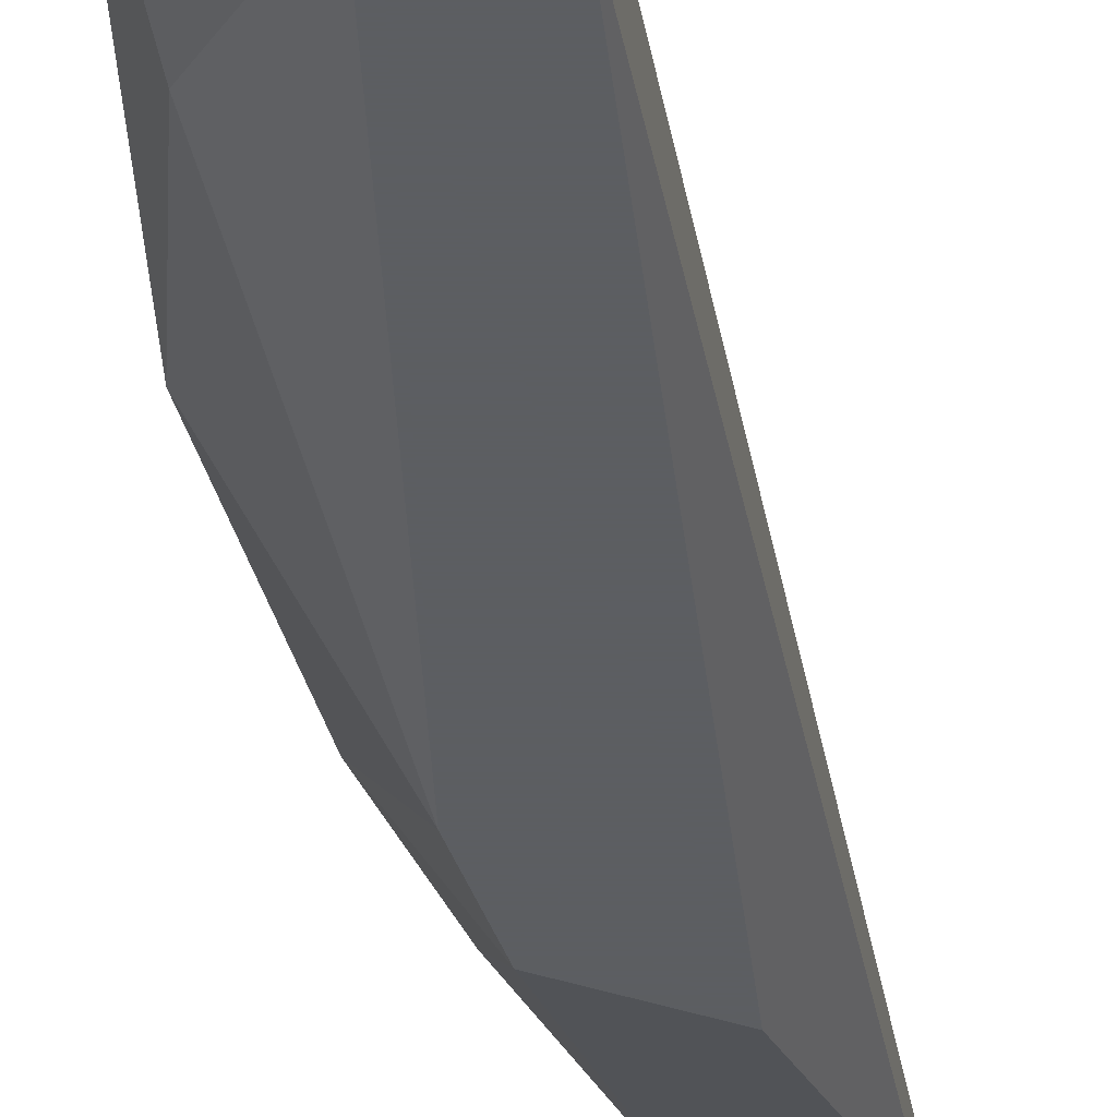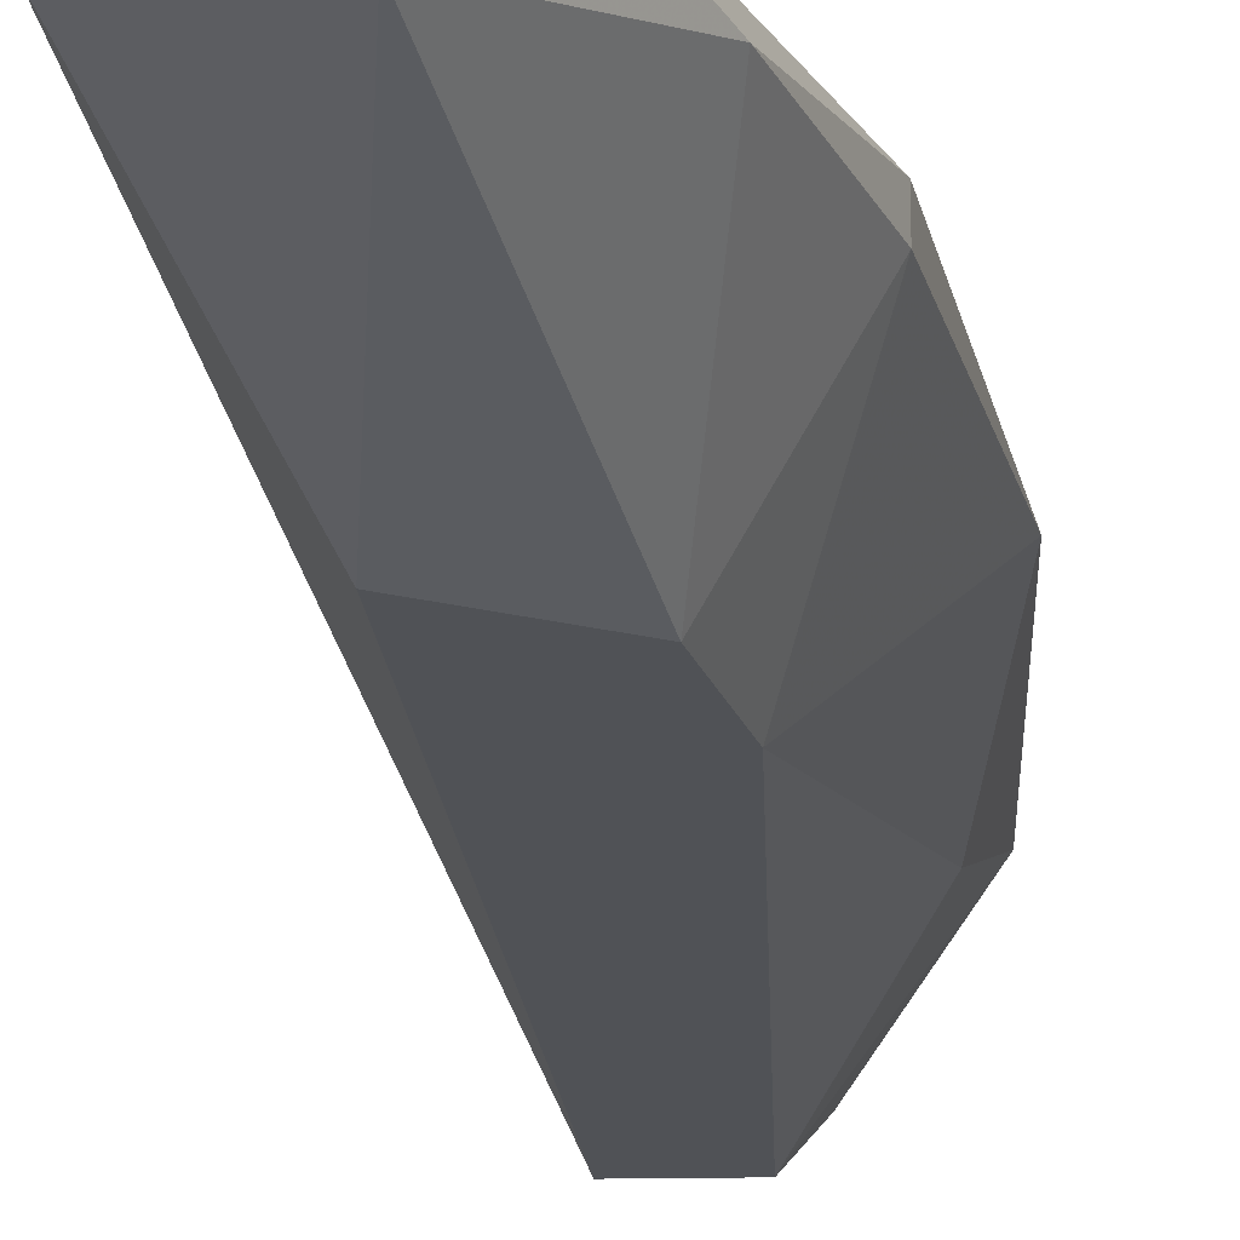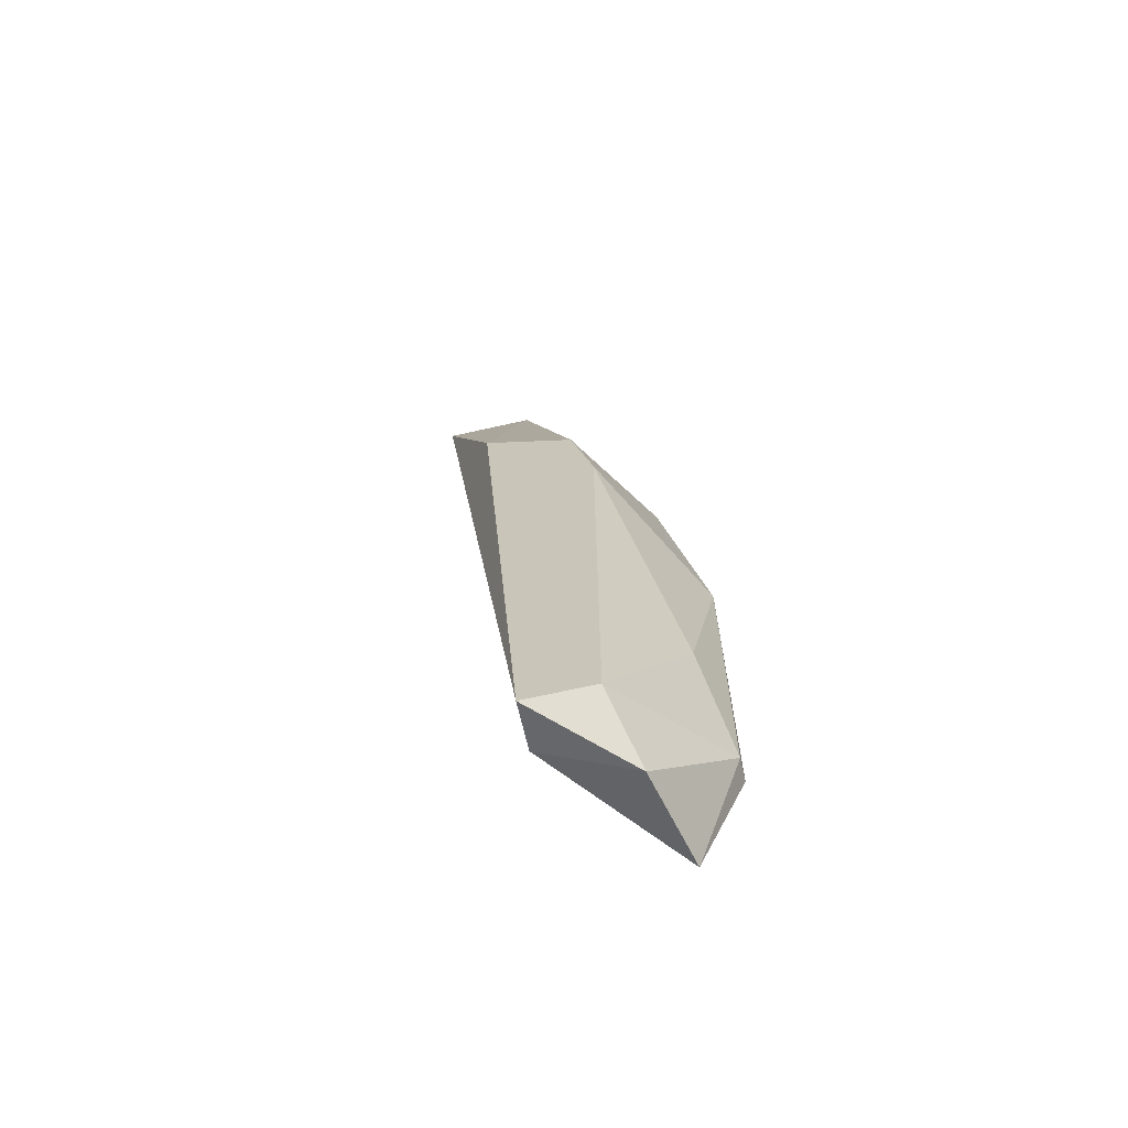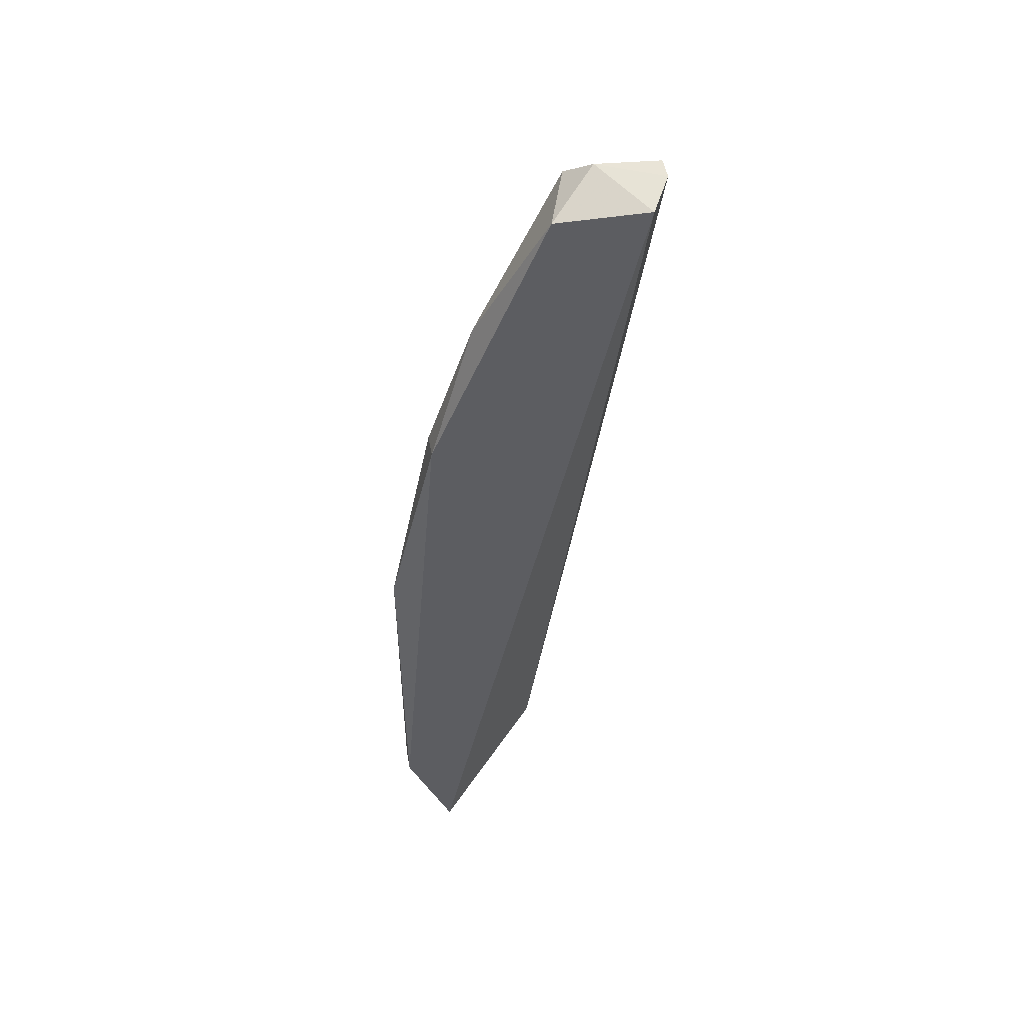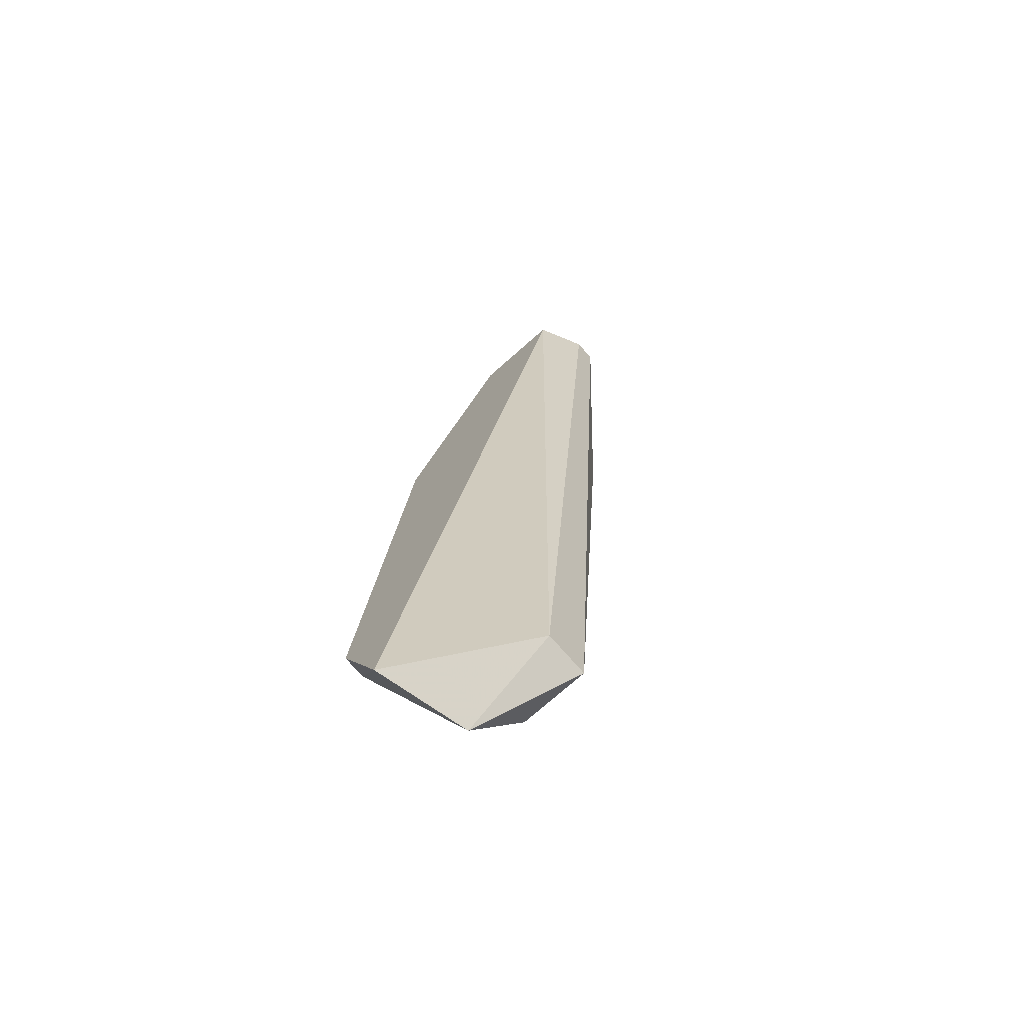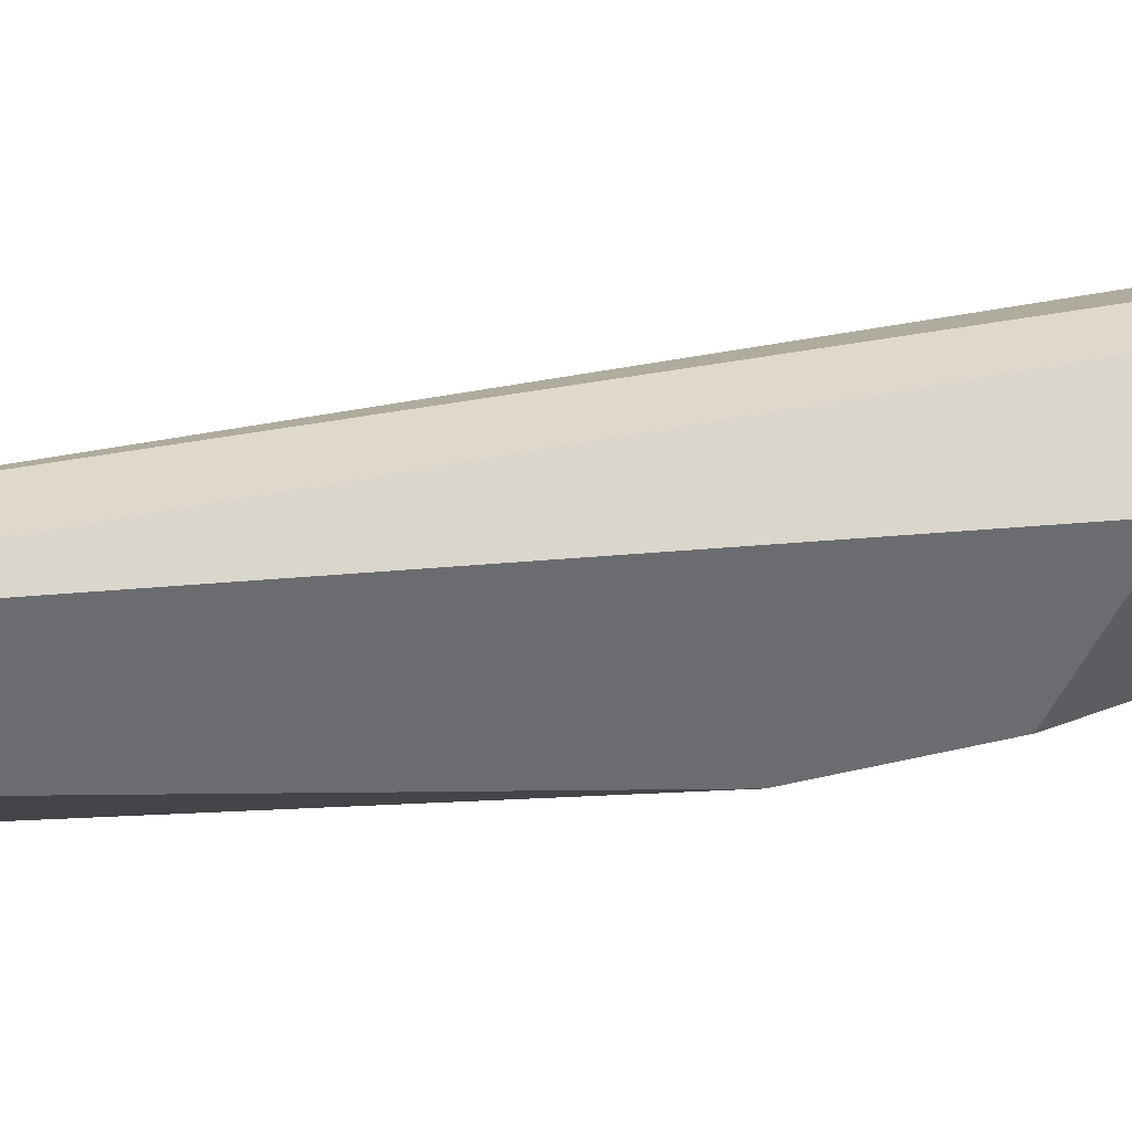
<metadata>
{"format":"obj","ext":"obj","renderer":"f3d","projection":"perspective","resolution":1024,"background":"white","views":[{"elev":-37.4,"azim":2.3,"up":"+Z"},{"elev":-21.0,"azim":-178.2,"up":"+Z"},{"elev":-66.6,"azim":-167.2,"up":"+Y"},{"elev":49.3,"azim":-9.9,"up":"+Y"},{"elev":-75.3,"azim":41.3,"up":"+Y"},{"elev":-53.7,"azim":90.7,"up":"+Z"}]}
</metadata>
<code>
v -0.004096 0.02796 -0.03024
v -0.006935 0.02227 -0.03118
v -0.002199 0.02892 -0.03213
v -0.000302 0.02796 -0.03024
v -0.004093 -0.008057 -0.03403
v -0.004093 -0.008057 -0.03592
v -0.006937 0.01185 -0.03592
v -0.006937 -0.008057 -0.03592
v -0.005987 0.01564 -0.03592
v -0.008833 0.01658 -0.03024
v -0.008833 0.01658 -0.03118
v -0.008833 -0.0109 -0.03024
v -0.00978 -0.001418 -0.03308
v -0.003147 0.02796 -0.03308
v 0.000647 0.02796 -0.03213
v 0.000647 0.02796 -0.03308
v -0.002197 0.01754 -0.03592
v -0.007885 -0.0109 -0.03403
v -0.01073 0.00711 -0.03118
v -0.01073 -0.00615 -0.03024
v -0.01073 -0.00615 -0.03118
f 5 16 15
f 7 17 8
f 20 21 12
f 5 4 12
f 10 20 12
f 4 10 12
f 17 16 6
f 8 17 6
f 16 5 6
f 21 20 19
f 20 10 19
f 3 16 14
f 16 17 14
f 4 3 1
f 10 4 1
f 3 14 1
f 8 21 13
f 7 8 13
f 21 19 13
f 19 7 13
f 7 19 11
f 19 10 11
f 21 8 18
f 12 21 18
f 5 12 18
f 8 6 18
f 6 5 18
f 17 7 9
f 14 17 9
f 7 11 9
f 9 11 2
f 10 1 2
f 1 14 2
f 11 10 2
f 14 9 2
f 3 4 15
f 4 5 15
f 16 3 15

</code>
